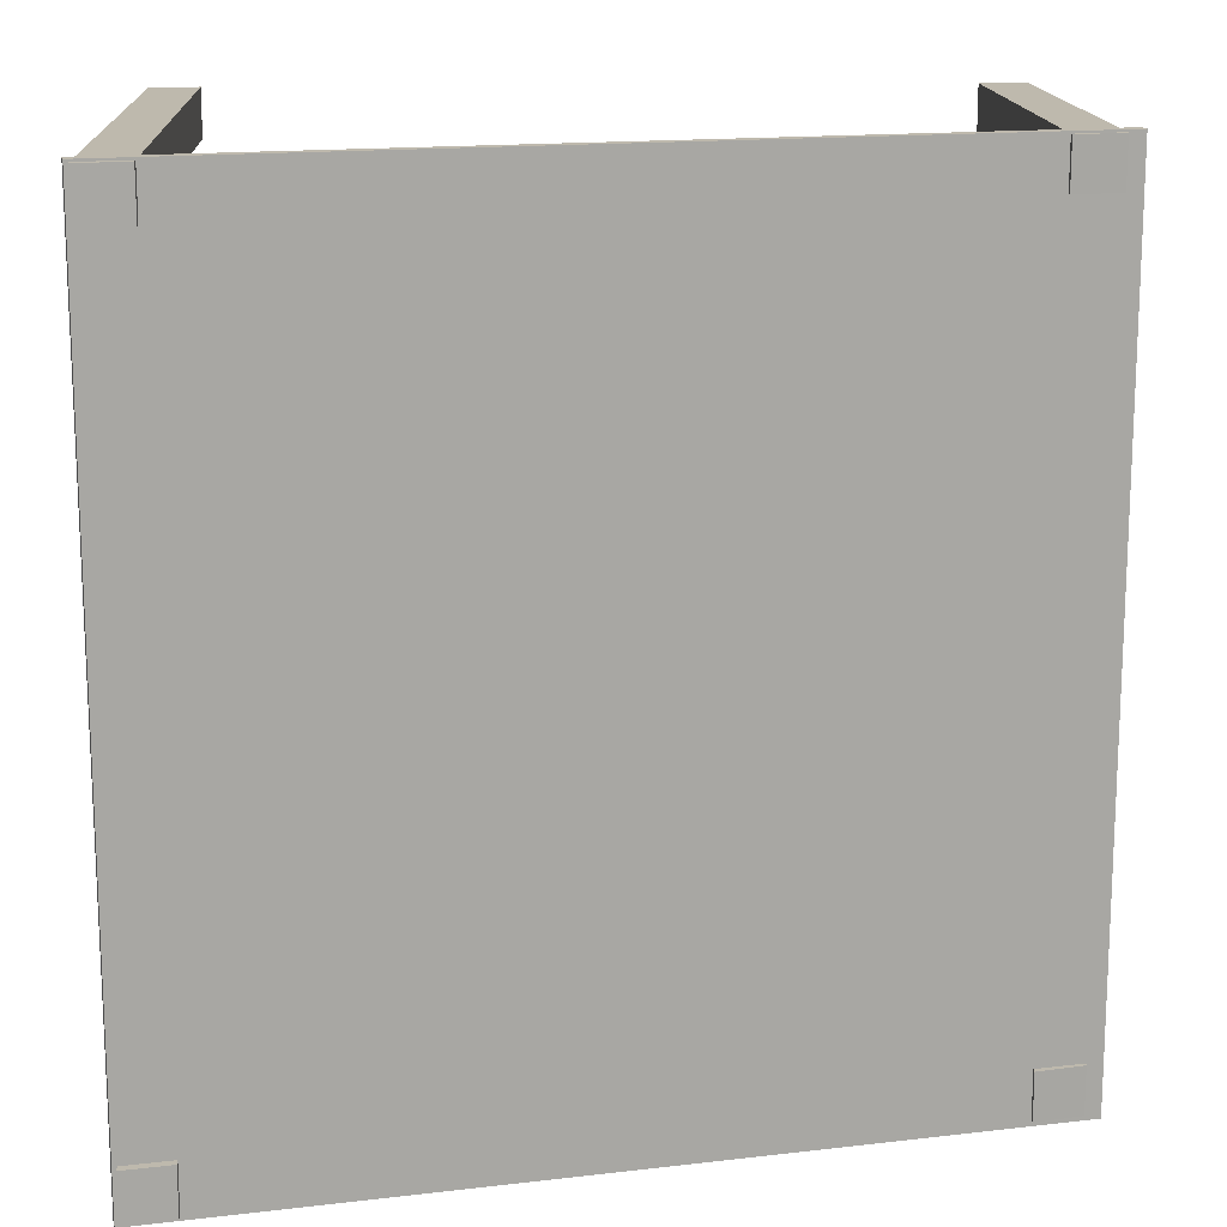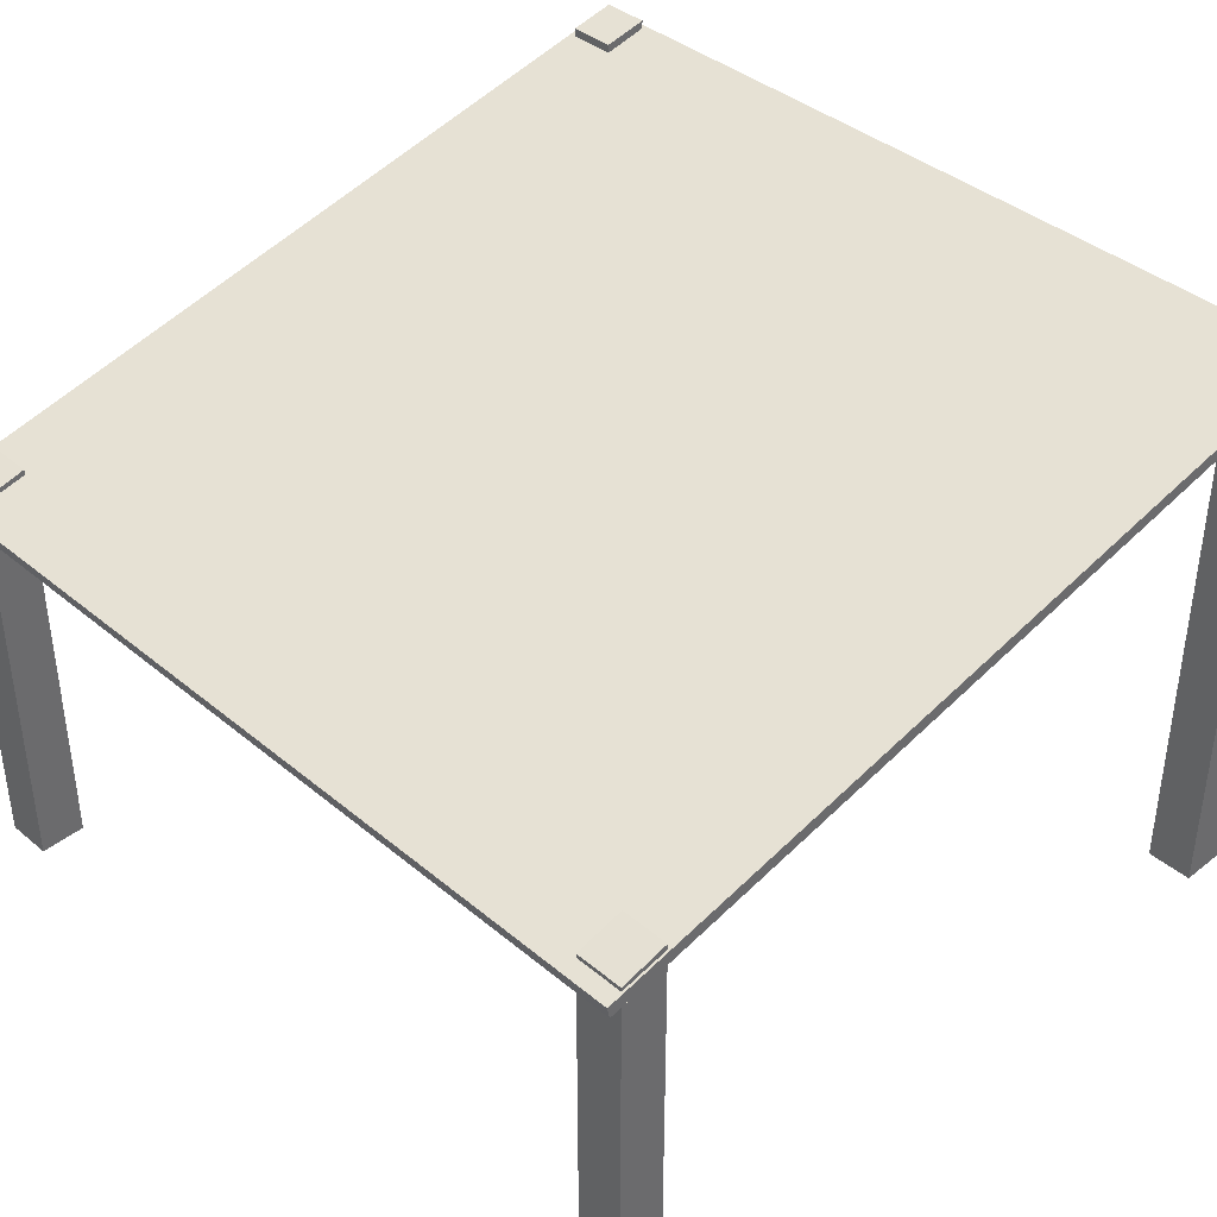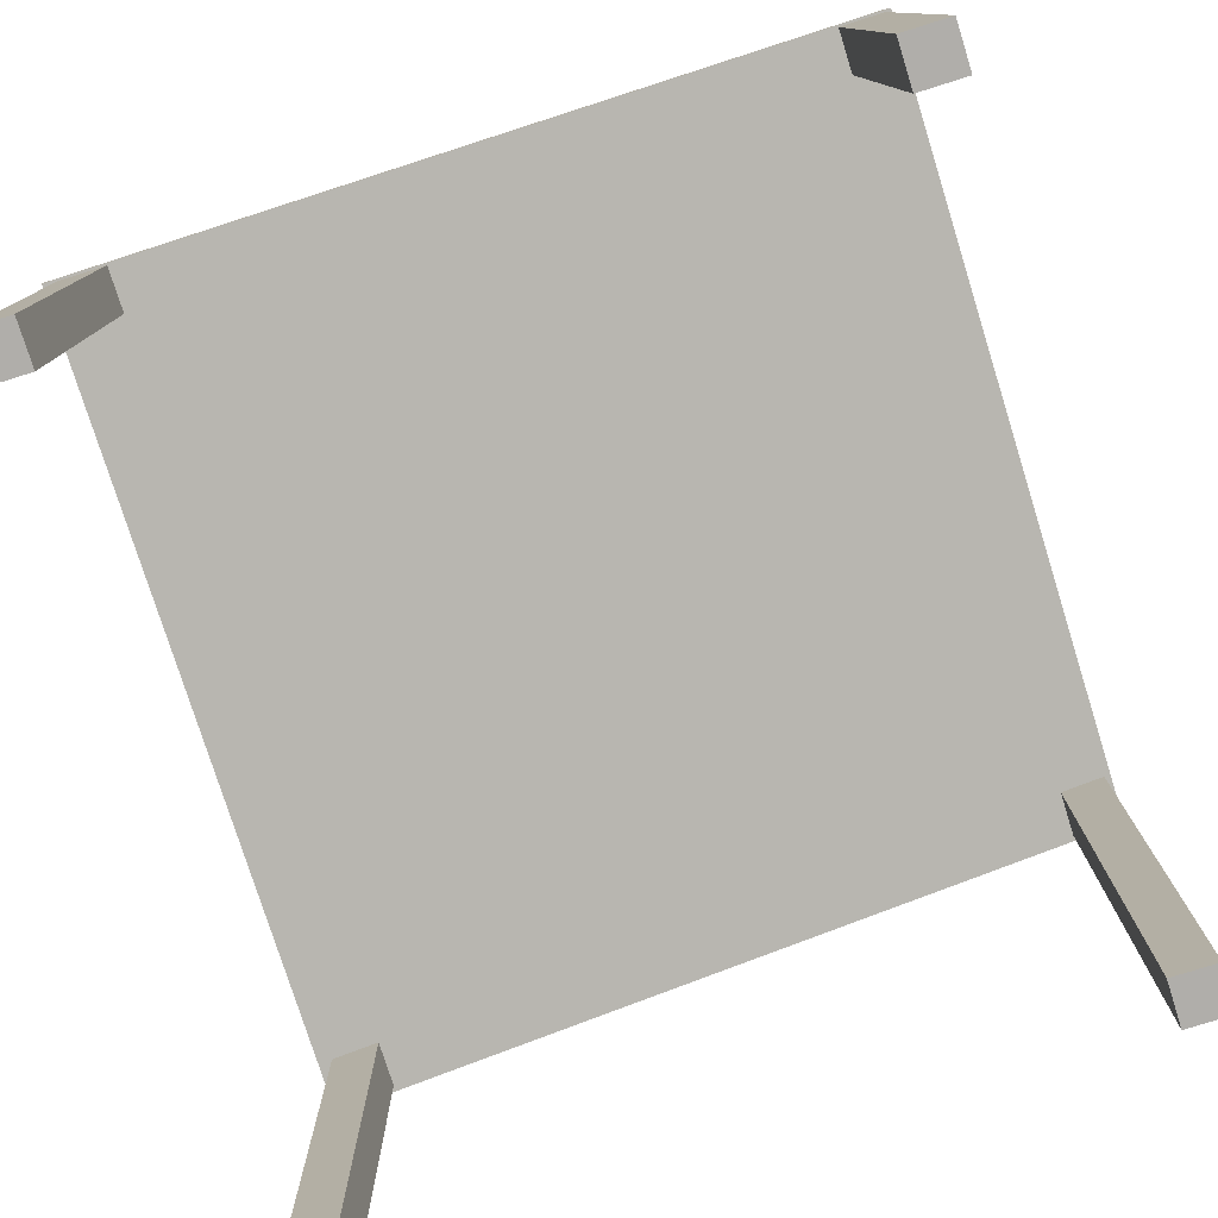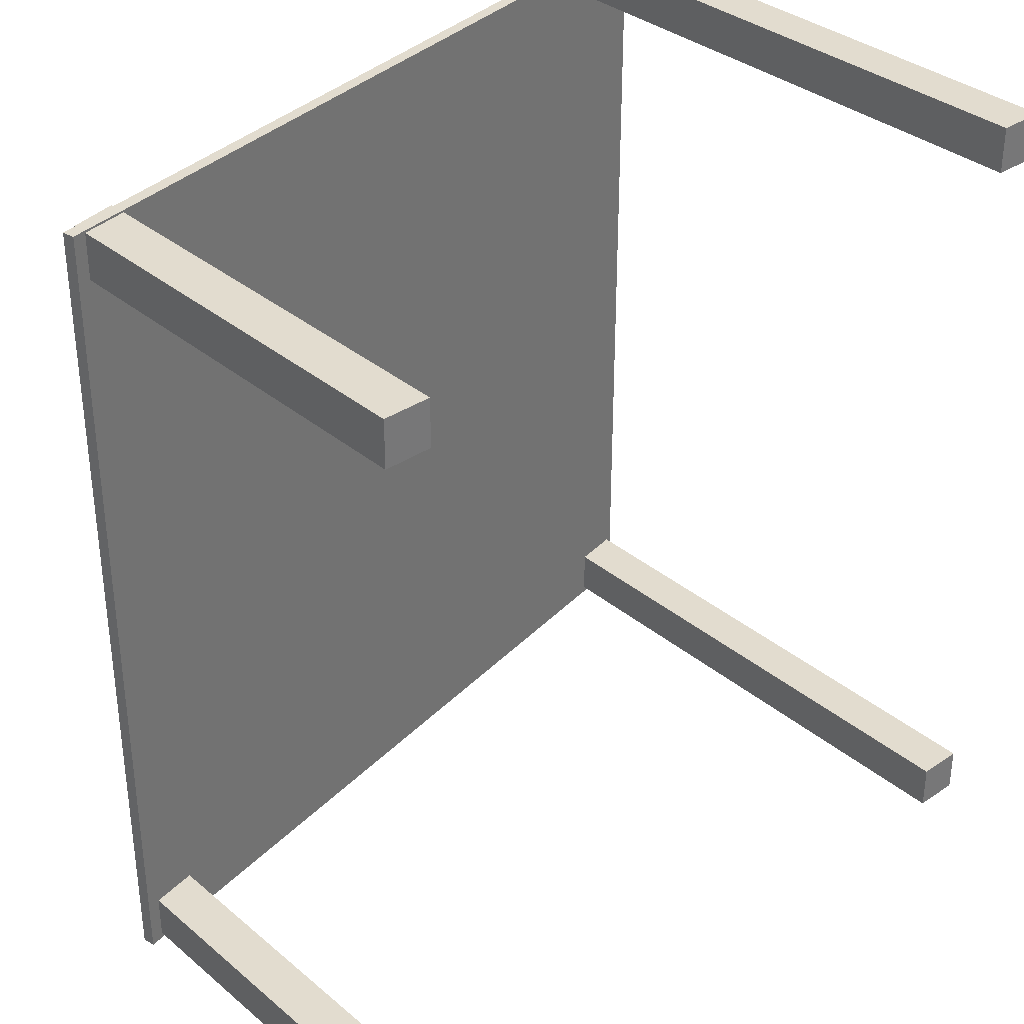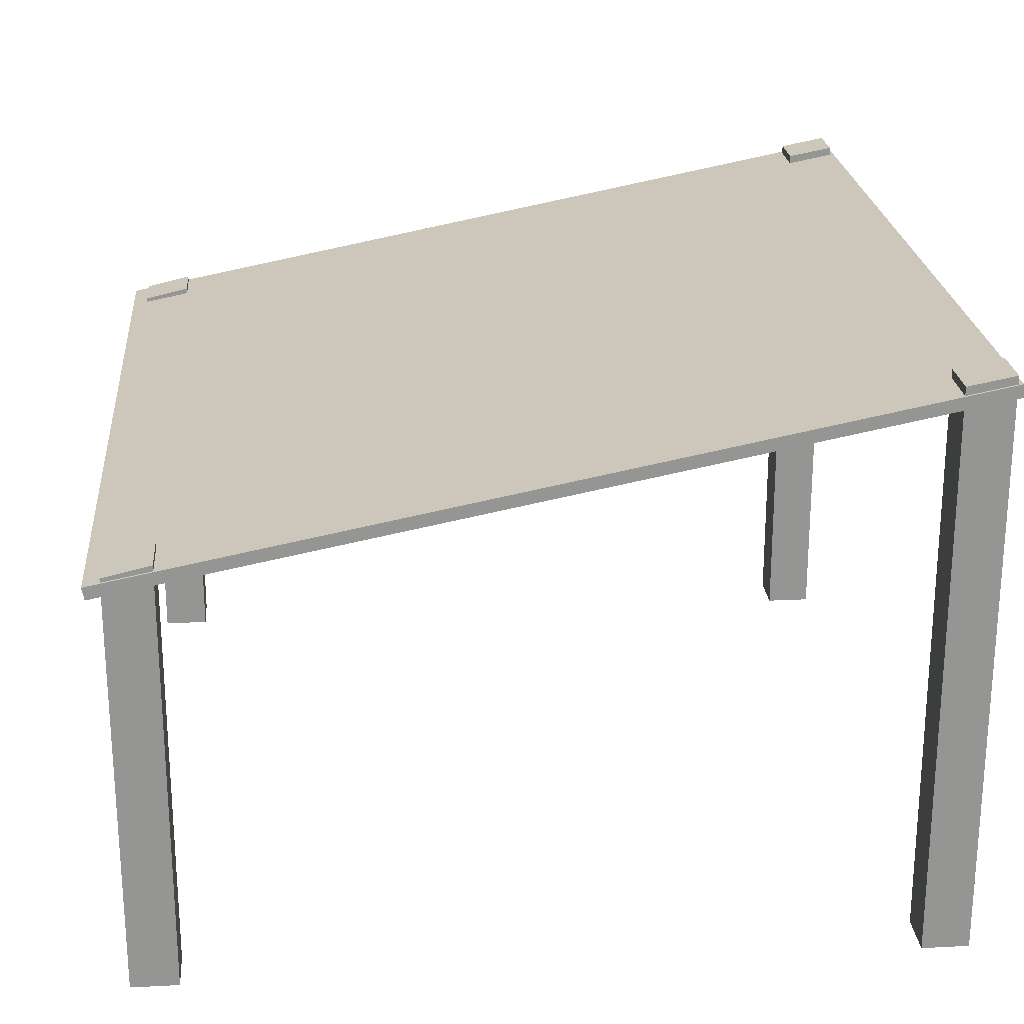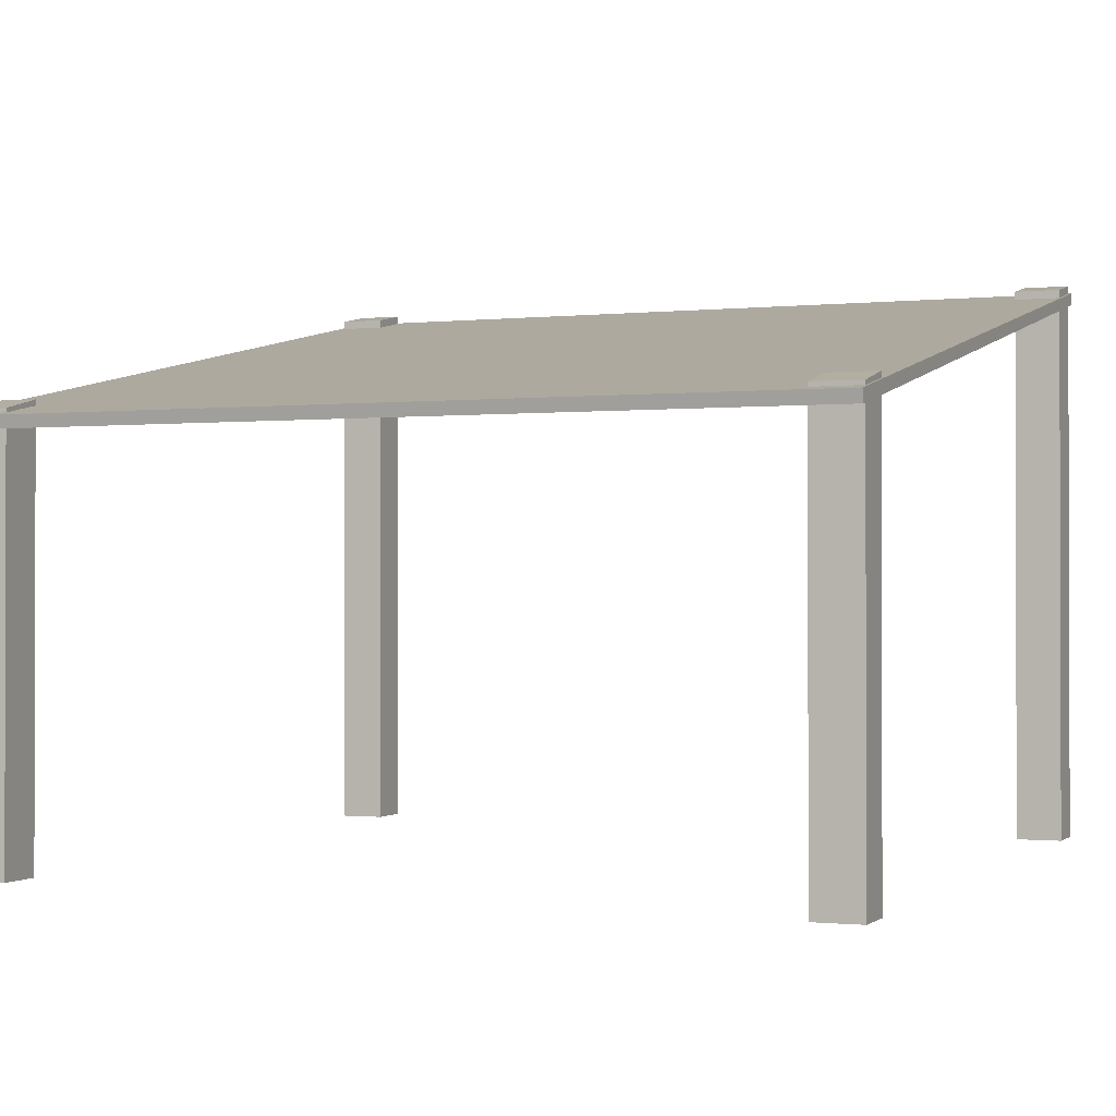
<metadata>
{"format":"obj","ext":"obj","renderer":"f3d","projection":"perspective","resolution":1024,"background":"white","views":[{"elev":15.3,"azim":177.1,"up":"+Z"},{"elev":39.8,"azim":-44.3,"up":"+Y"},{"elev":-77.9,"azim":17.4,"up":"+Y"},{"elev":34.6,"azim":-42.1,"up":"+Z"},{"elev":23.1,"azim":-5.0,"up":"+Y"},{"elev":-0.9,"azim":-67.8,"up":"+Y"}]}
</metadata>
<code>
o Cube
v 0.1777 0.01964 -3.178
v 0.1777 4.466 -3.178
v 0.1777 0.01964 -2.822
v 0.1777 4.466 -2.822
v -0.1777 0.01964 -3.178
v -0.1777 4.398 -3.178
v -0.1777 0.01964 -2.822
v -0.1777 4.398 -2.822
v 0.1777 0.01964 2.822
v 0.1777 4.466 2.822
v 0.1777 0.01964 3.178
v 0.1777 4.466 3.178
v -0.1777 0.01964 2.822
v -0.1777 4.398 2.822
v -0.1777 0.01964 3.178
v -0.1777 4.398 3.178
v -5.577 0.01964 -3.178
v -5.577 3.316 -3.178
v -5.577 0.01964 -2.822
v -5.577 3.316 -2.822
v -5.933 0.01964 -3.178
v -5.933 3.233 -3.178
v -5.933 0.01964 -2.822
v -5.933 3.233 -2.822
v -5.577 0.01964 2.822
v -5.577 0.01964 3.178
v -5.577 3.316 3.178
v -5.933 0.01964 2.822
v -5.933 3.233 2.822
v -5.933 0.01964 3.178
v -5.933 3.233 3.178
v -5.577 0.01964 2.822
v -5.577 3.316 2.822
v -5.577 0.01964 3.178
v -5.577 3.316 3.178
v -5.933 0.01964 2.822
v -5.933 3.233 2.822
v -5.933 3.233 3.178
v 0.2287 4.317 -3.226
v -6.038 3.085 -3.226
v 0.2287 4.317 3.194
v -6.038 3.085 3.194
v 0.2103 4.41 3.194
v 0.2103 4.41 -3.226
v -6.056 3.178 -3.226
v -6.056 3.178 3.194
f 5 1 3
f 3 4 8
f 7 8 6
f 2 6 8
f 1 2 4
f 6 2 1
f 13 9 11
f 11 12 16
f 15 16 14
f 10 14 16
f 9 10 12
f 14 10 9
f 21 17 19
f 19 20 24
f 23 24 22
f 18 22 24
f 17 18 20
f 22 18 17
f 28 25 26
f 26 27 31
f 30 31 29
f 33 37 38
f 32 33 35
f 37 33 32
f 41 39 40
f 45 44 43
f 42 40 45
f 39 41 43
f 42 46 43
f 40 39 44
f 5 3 7
f 3 8 7
f 7 6 5
f 2 8 4
f 1 4 3
f 6 1 5
f 13 11 15
f 11 16 15
f 15 14 13
f 10 16 12
f 9 12 11
f 14 9 13
f 21 19 23
f 19 24 23
f 23 22 21
f 18 24 20
f 17 20 19
f 22 17 21
f 28 26 30
f 26 31 30
f 30 29 28
f 33 38 35
f 32 35 34
f 37 32 36
f 41 40 42
f 45 43 46
f 42 45 46
f 39 43 44
f 42 43 41
f 40 44 45

</code>
